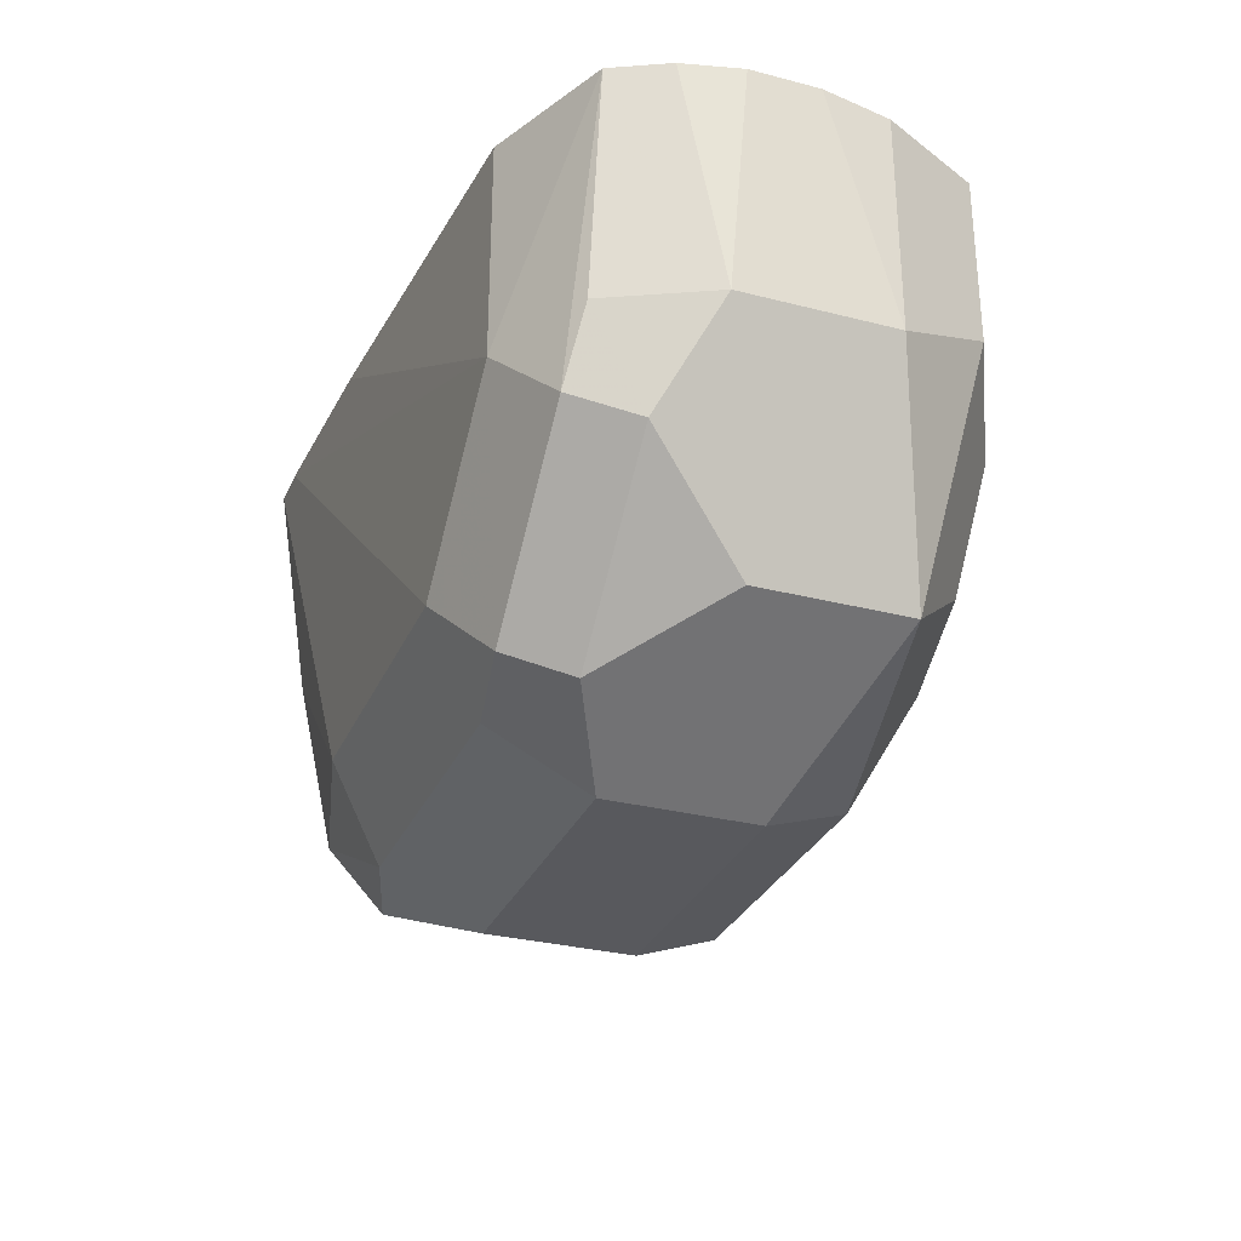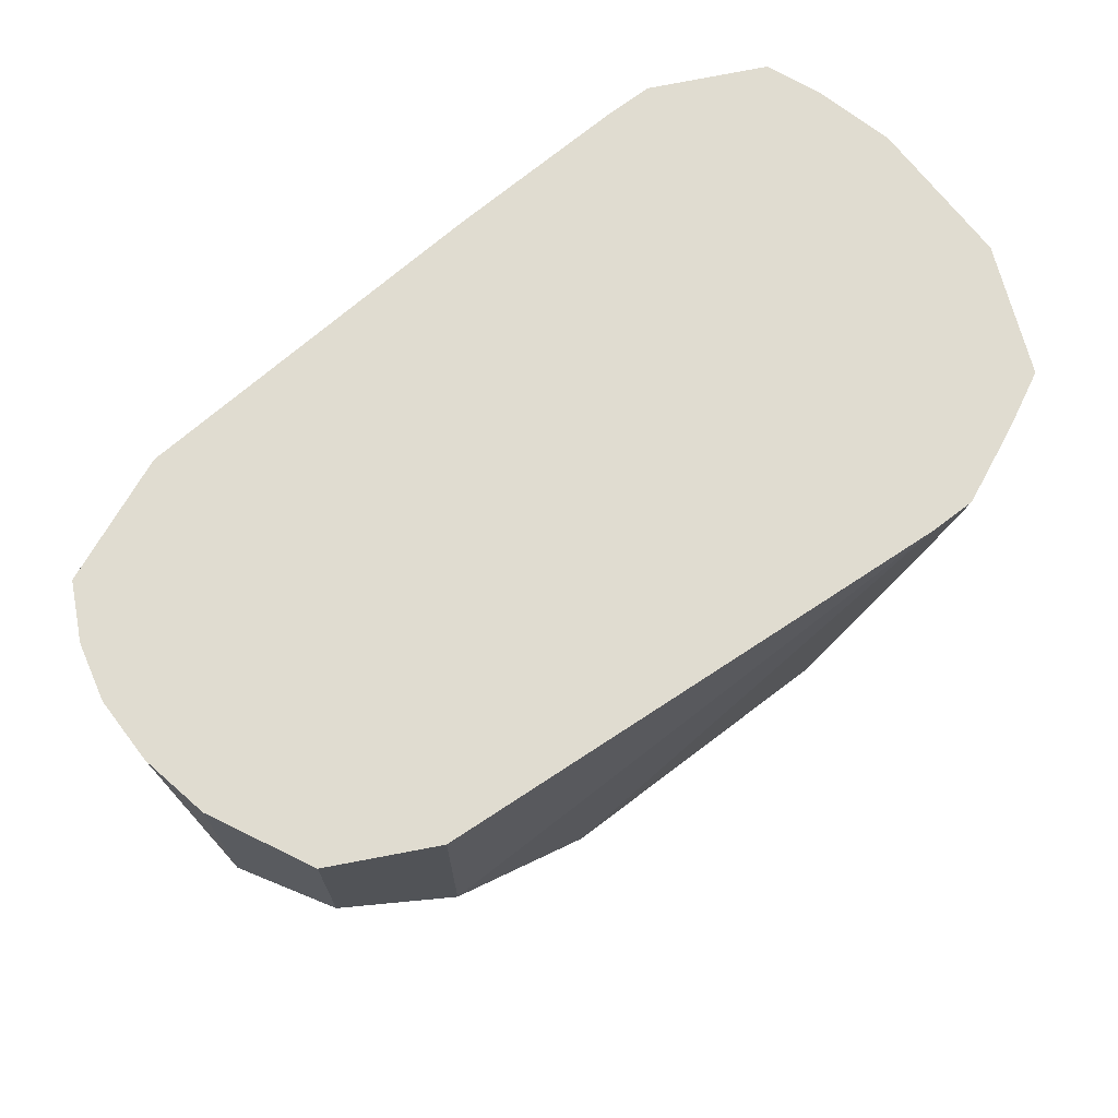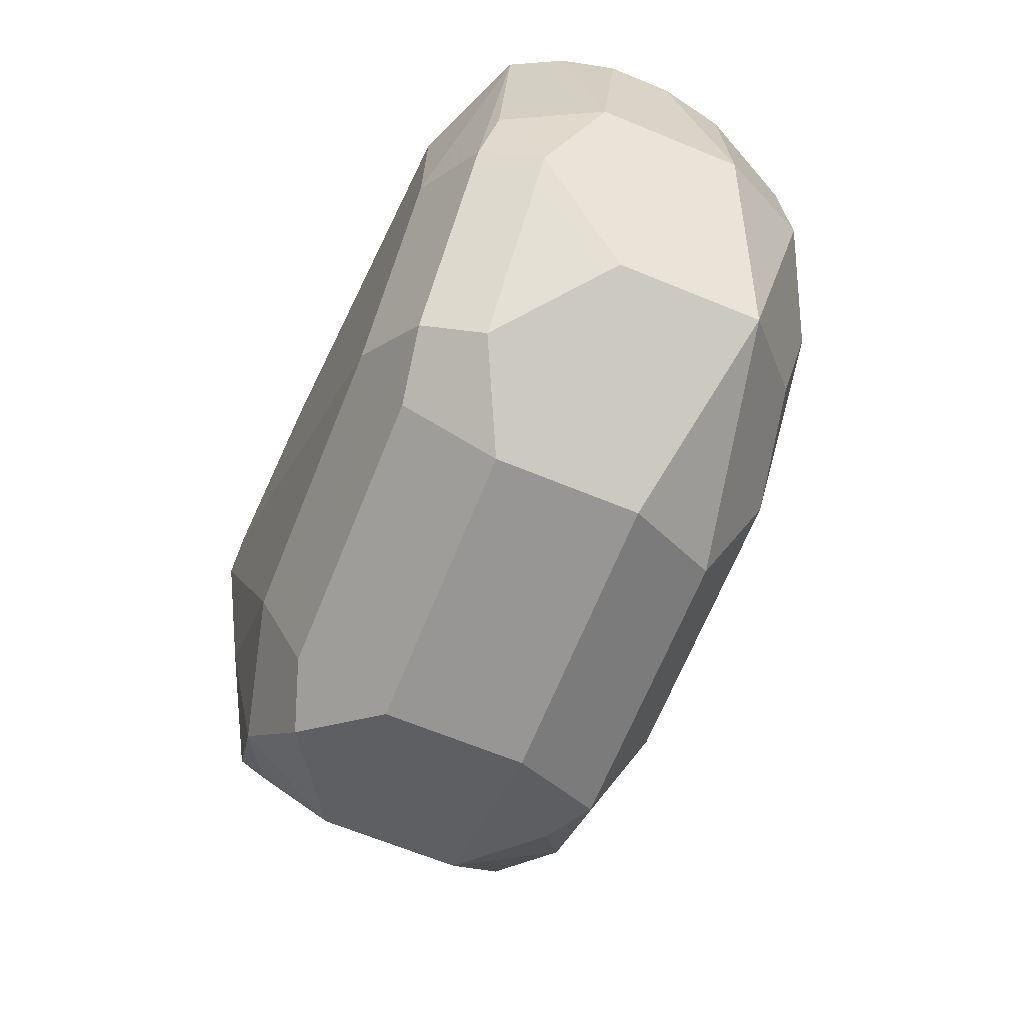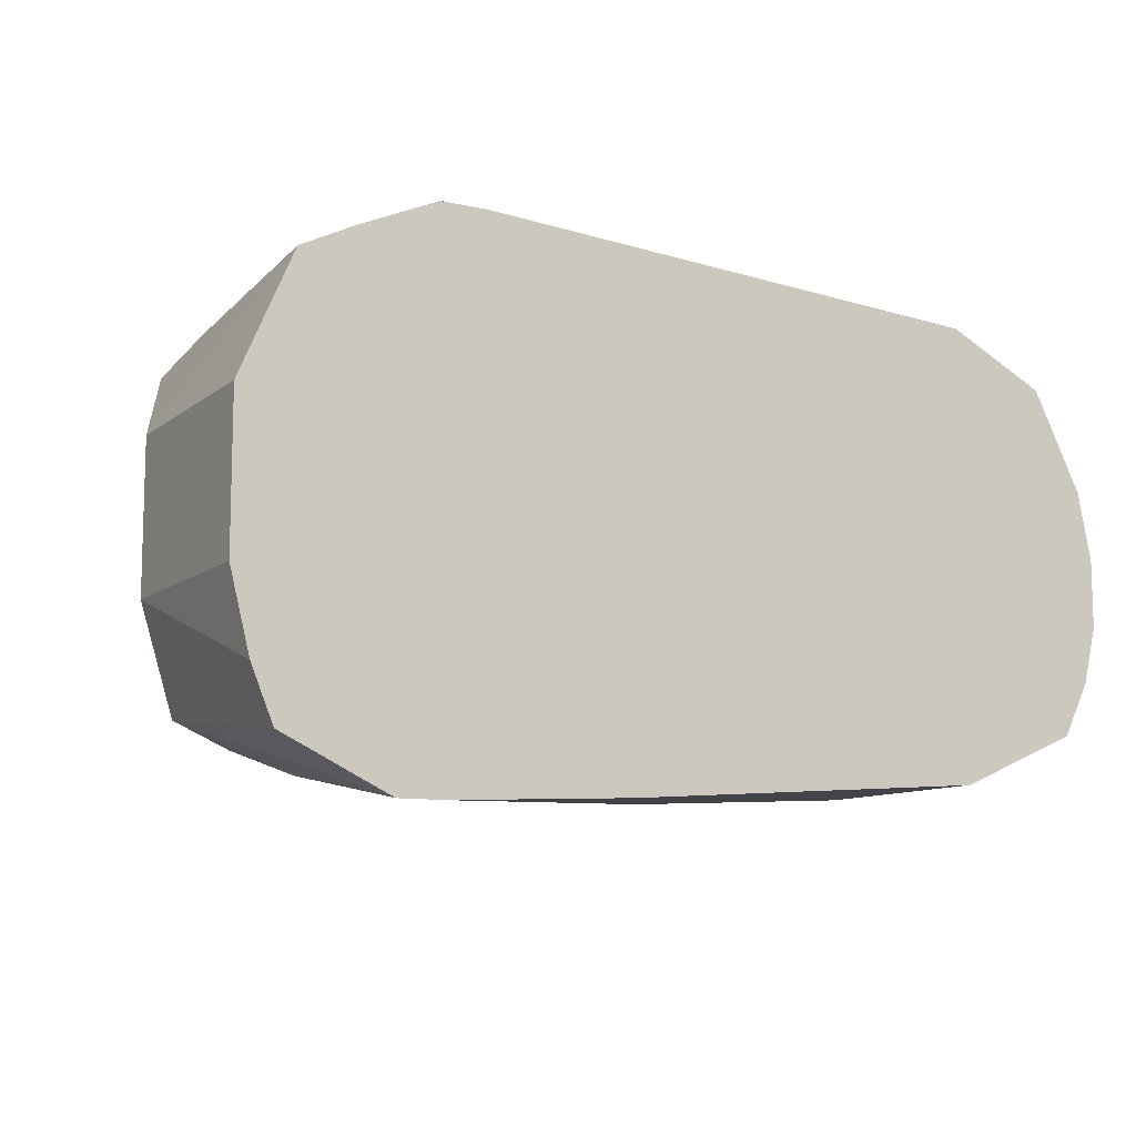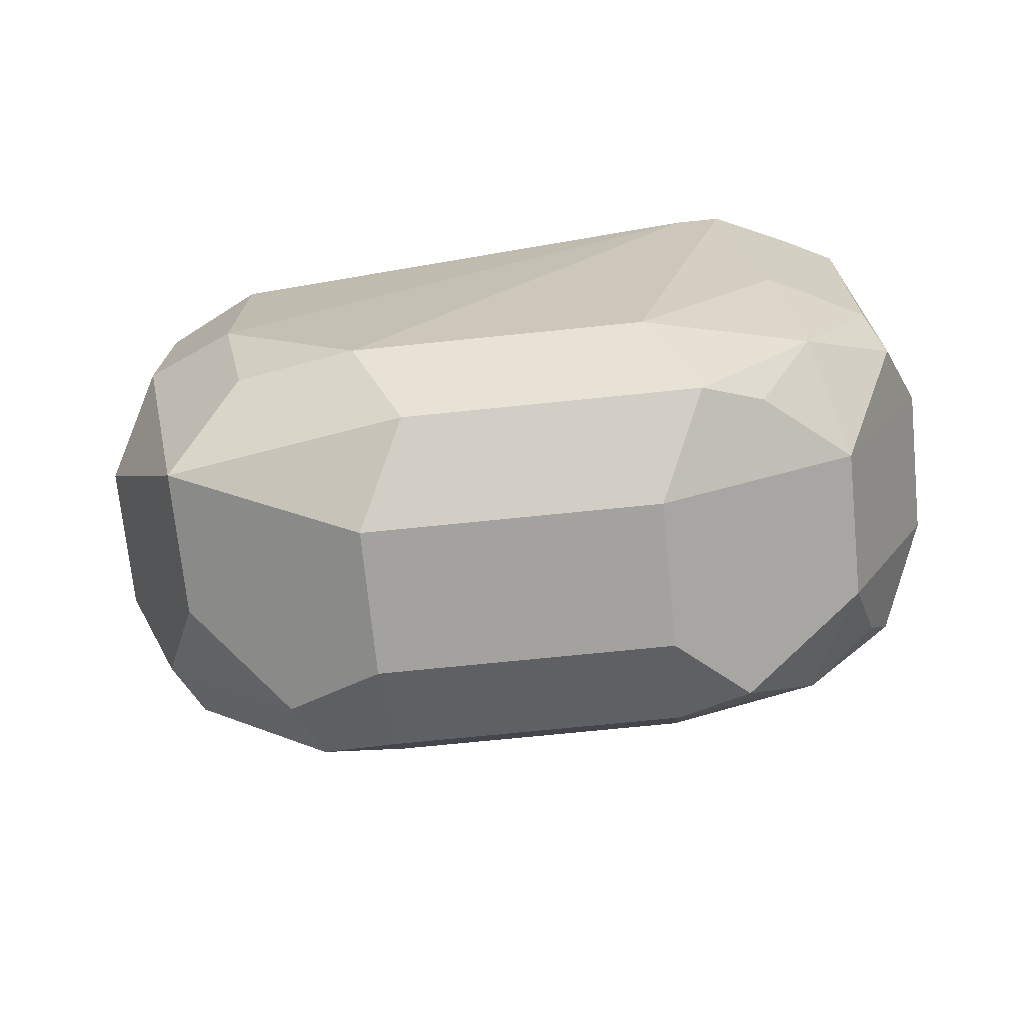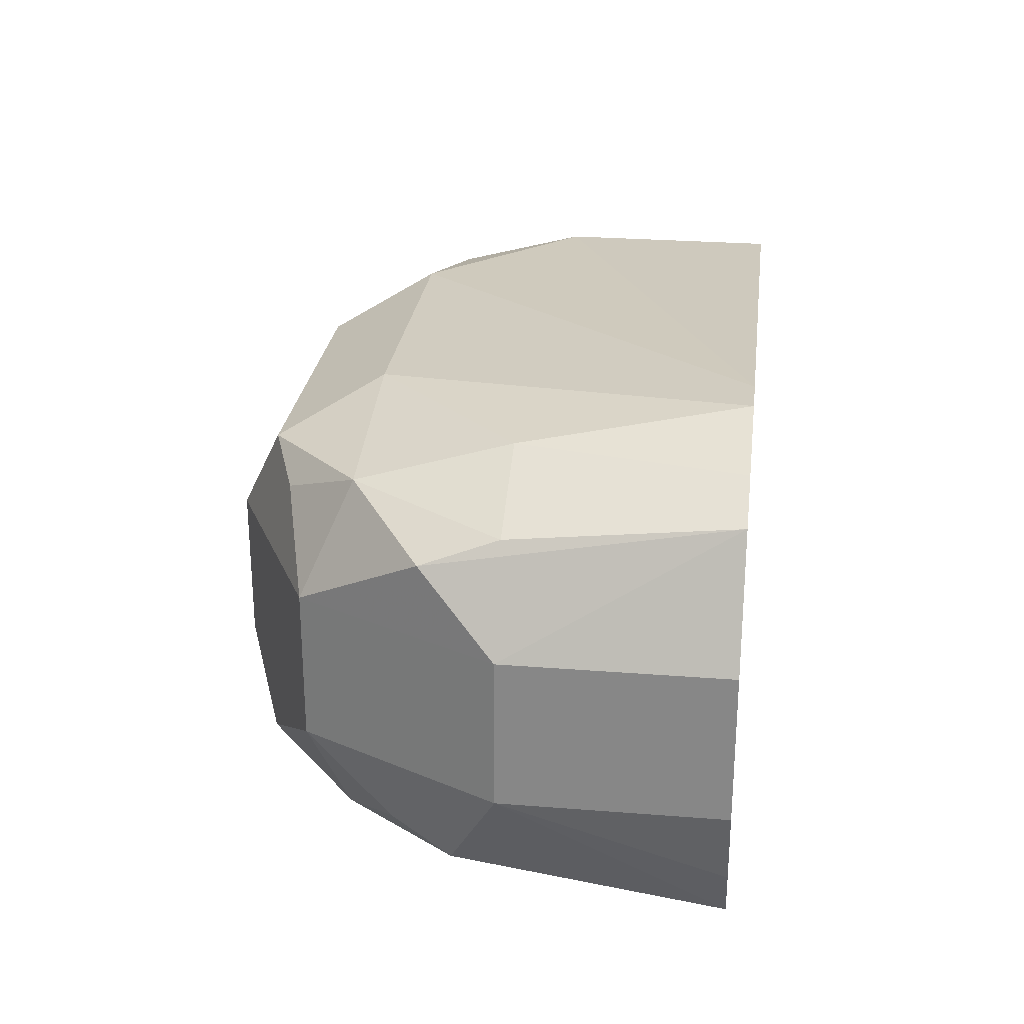
<metadata>
{"format":"obj","ext":"obj","renderer":"f3d","projection":"perspective","resolution":1024,"background":"white","views":[{"elev":-30.1,"azim":-110.6,"up":"+Y"},{"elev":69.7,"azim":-37.4,"up":"+Y"},{"elev":-67.9,"azim":-112.2,"up":"+Y"},{"elev":-10.2,"azim":150.8,"up":"+Z"},{"elev":-72.5,"azim":5.8,"up":"+Y"},{"elev":26.4,"azim":97.1,"up":"+Z"}]}
</metadata>
<code>
v 0.1903 -0.6228 -0.6329
v 0.2009 -0.6228 -0.6279
v 0.2001 -0.6491 -0.6247
v 0.1903 -0.6442 -0.6296
v 0.1757 -0.6588 -0.6296
v 0.1858 -0.6228 -0.6329
v 0.203 -0.6228 -0.6226
v 0.205 -0.6442 -0.6149
v 0.1952 -0.6637 -0.6149
v 0.1976 -0.6552 -0.6222
v 0.1903 -0.6607 -0.6259
v 0.1757 -0.6686 -0.6247
v 0.1464 -0.6588 -0.6296
v 0.1678 -0.6228 -0.6321
v 0.1318 -0.6442 -0.6296
v 0.205 -0.6228 -0.6149
v 0.205 -0.6442 -0.6003
v 0.1952 -0.6637 -0.6003
v 0.1757 -0.6735 -0.6149
v 0.183 -0.6698 -0.6222
v 0.1464 -0.6686 -0.6247
v 0.1391 -0.6662 -0.6259
v 0.1318 -0.6228 -0.6296
v 0.1245 -0.6515 -0.6259
v 0.1198 -0.6228 -0.6244
v 0.205 -0.6228 -0.6003
v 0.1998 -0.6228 -0.5883
v 0.2013 -0.6515 -0.593
v 0.1922 -0.6588 -0.5893
v 0.1867 -0.6662 -0.593
v 0.1806 -0.6686 -0.5905
v 0.1757 -0.6735 -0.6003
v 0.1464 -0.6735 -0.6149
v 0.1367 -0.6686 -0.6198
v 0.122 -0.654 -0.6198
v 0.122 -0.6442 -0.6247
v 0.1171 -0.6442 -0.6149
v 0.1171 -0.6228 -0.6191
v 0.1945 -0.6228 -0.5856
v 0.2001 -0.6442 -0.5905
v 0.1903 -0.6442 -0.5856
v 0.1757 -0.6588 -0.5856
v 0.1513 -0.6686 -0.5905
v 0.1464 -0.6735 -0.6003
v 0.1269 -0.6637 -0.61
v 0.1171 -0.6442 -0.6003
v 0.1158 -0.6228 -0.6136
v 0.187 -0.6228 -0.5823
v 0.1464 -0.6588 -0.5856
v 0.1269 -0.6637 -0.5954
v 0.122 -0.6393 -0.5905
v 0.1171 -0.6228 -0.6003
v 0.1158 -0.6228 -0.607
v 0.1824 -0.6228 -0.5823
v 0.1318 -0.6442 -0.5856
v 0.1342 -0.6564 -0.5881
v 0.122 -0.6228 -0.5905
v 0.1318 -0.6228 -0.5856
f 28 40 29
f 29 40 41
f 29 41 42
f 29 42 31
f 29 31 30
f 31 44 32
f 31 49 43
f 31 43 44
f 27 40 28
f 33 44 50
f 31 42 49
f 27 39 40
f 18 31 32
f 25 36 37
f 24 36 25
f 24 35 36
f 22 35 24
f 21 34 22
f 21 33 34
f 19 44 33
f 19 32 44
f 18 30 31
f 18 29 30
f 33 50 45
f 25 37 38
f 33 45 34
f 49 54 55
f 35 45 37
f 54 58 55
f 51 58 57
f 51 55 58
f 50 56 55
f 50 55 51
f 18 28 29
f 49 56 50
f 49 55 56
f 46 50 51
f 46 52 53
f 46 57 52
f 46 51 57
f 43 50 44
f 43 49 50
f 42 54 49
f 42 48 54
f 41 48 42
f 39 41 40
f 39 48 41
f 37 47 38
f 37 53 47
f 37 46 53
f 37 50 46
f 37 45 50
f 35 37 36
f 34 45 35
f 17 28 18
f 22 34 35
f 17 26 27
f 3 8 9
f 2 8 3
f 2 7 8
f 1 7 2
f 1 16 7
f 1 26 16
f 1 27 26
f 1 39 27
f 1 48 39
f 1 54 48
f 1 58 54
f 1 52 57
f 1 53 52
f 1 47 53
f 1 38 47
f 1 25 38
f 1 23 25
f 1 14 23
f 1 6 14
f 1 13 6
f 1 5 13
f 1 4 5
f 1 3 4
f 1 2 3
f 17 27 28
f 3 9 10
f 3 10 11
f 1 57 58
f 4 11 5
f 15 22 24
f 3 11 4
f 15 25 23
f 15 24 25
f 14 15 23
f 13 22 15
f 12 33 21
f 12 19 33
f 11 20 12
f 9 11 10
f 9 20 11
f 9 19 20
f 9 32 19
f 12 20 19
f 9 18 32
f 5 11 12
f 5 12 21
f 5 21 22
f 5 22 13
f 6 13 15
f 7 16 8
f 6 15 14
f 8 26 17
f 8 17 18
f 8 18 9
f 8 16 26

</code>
